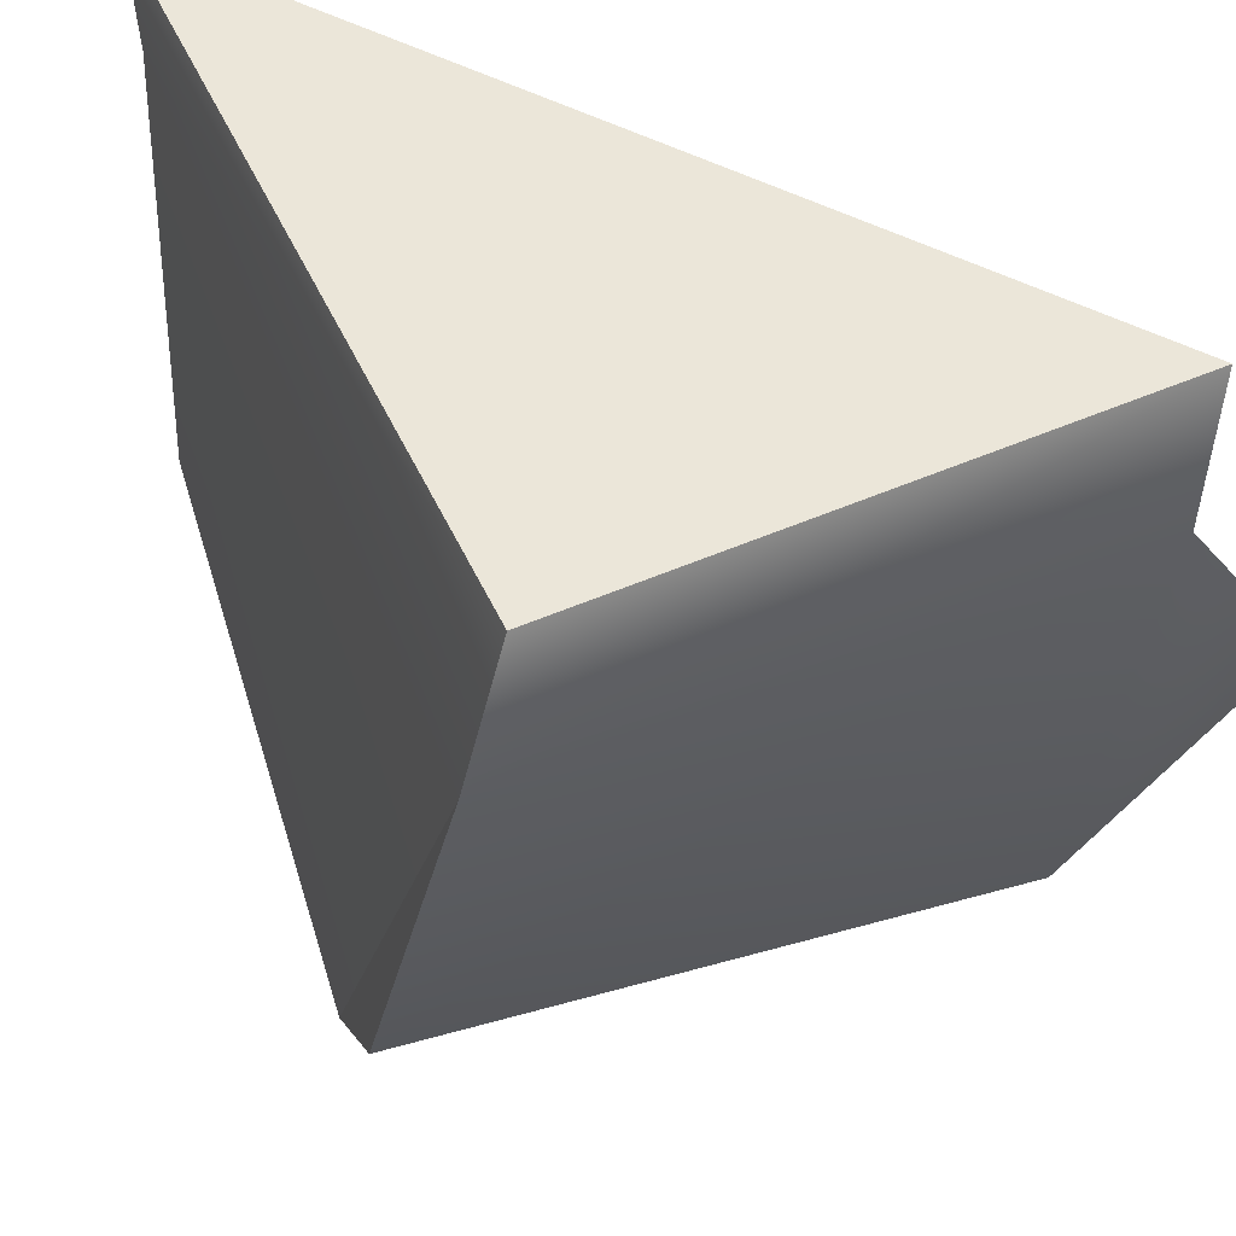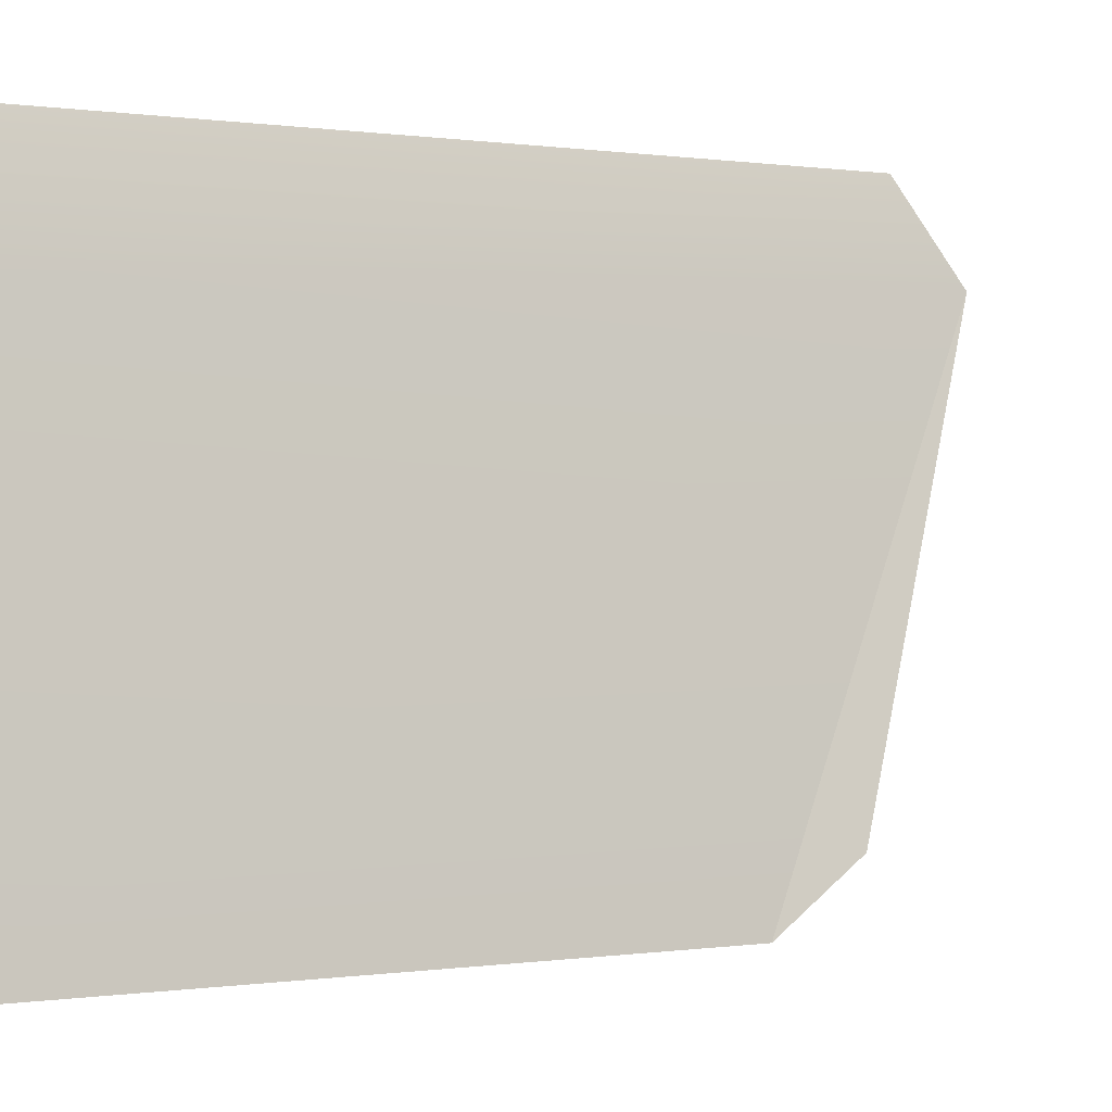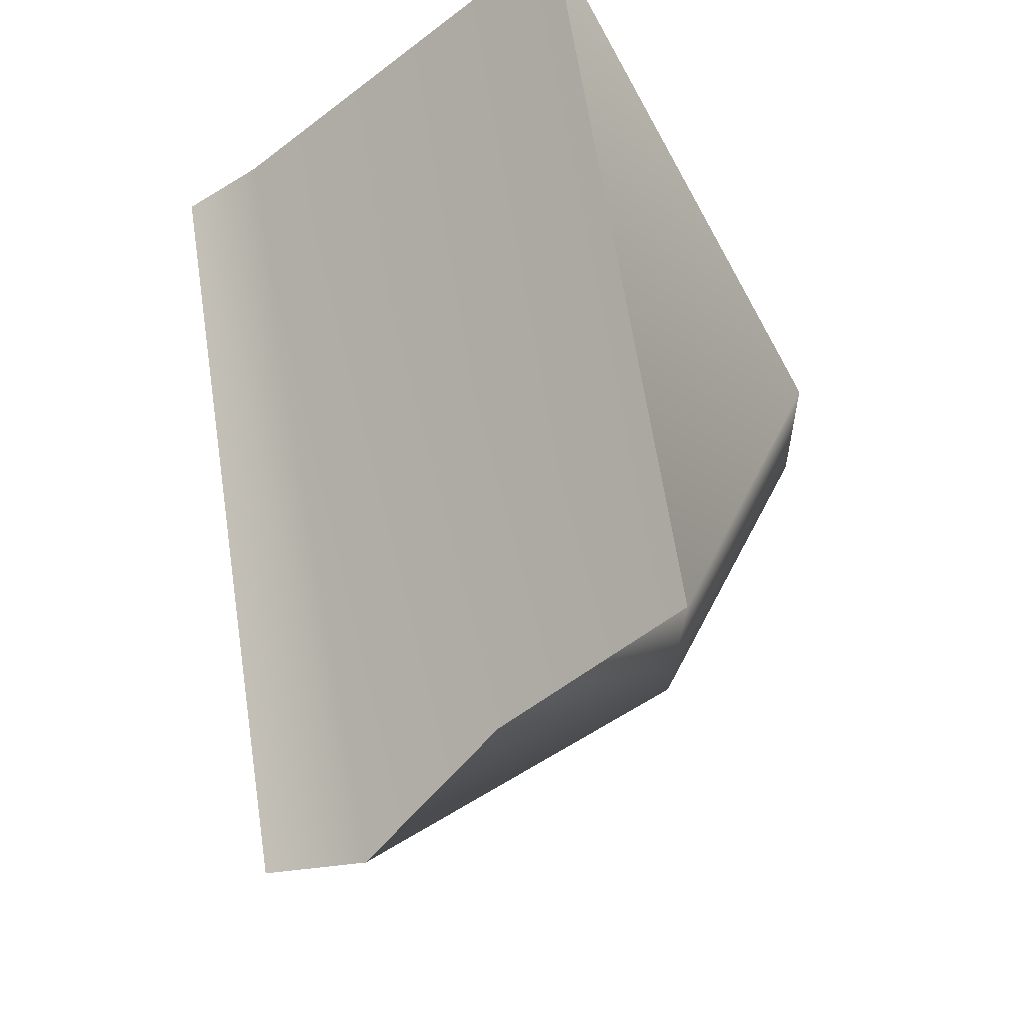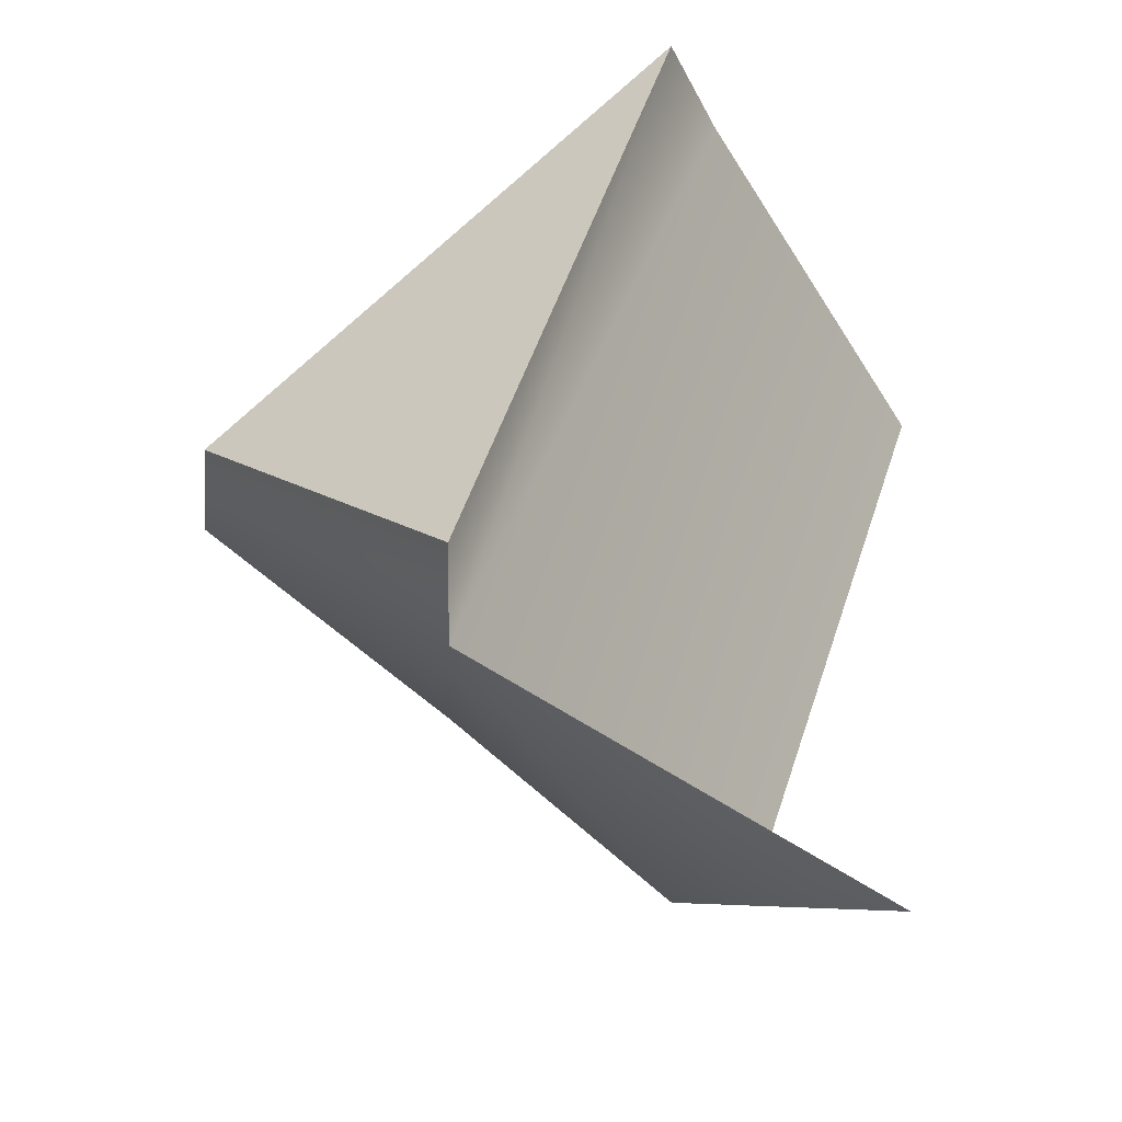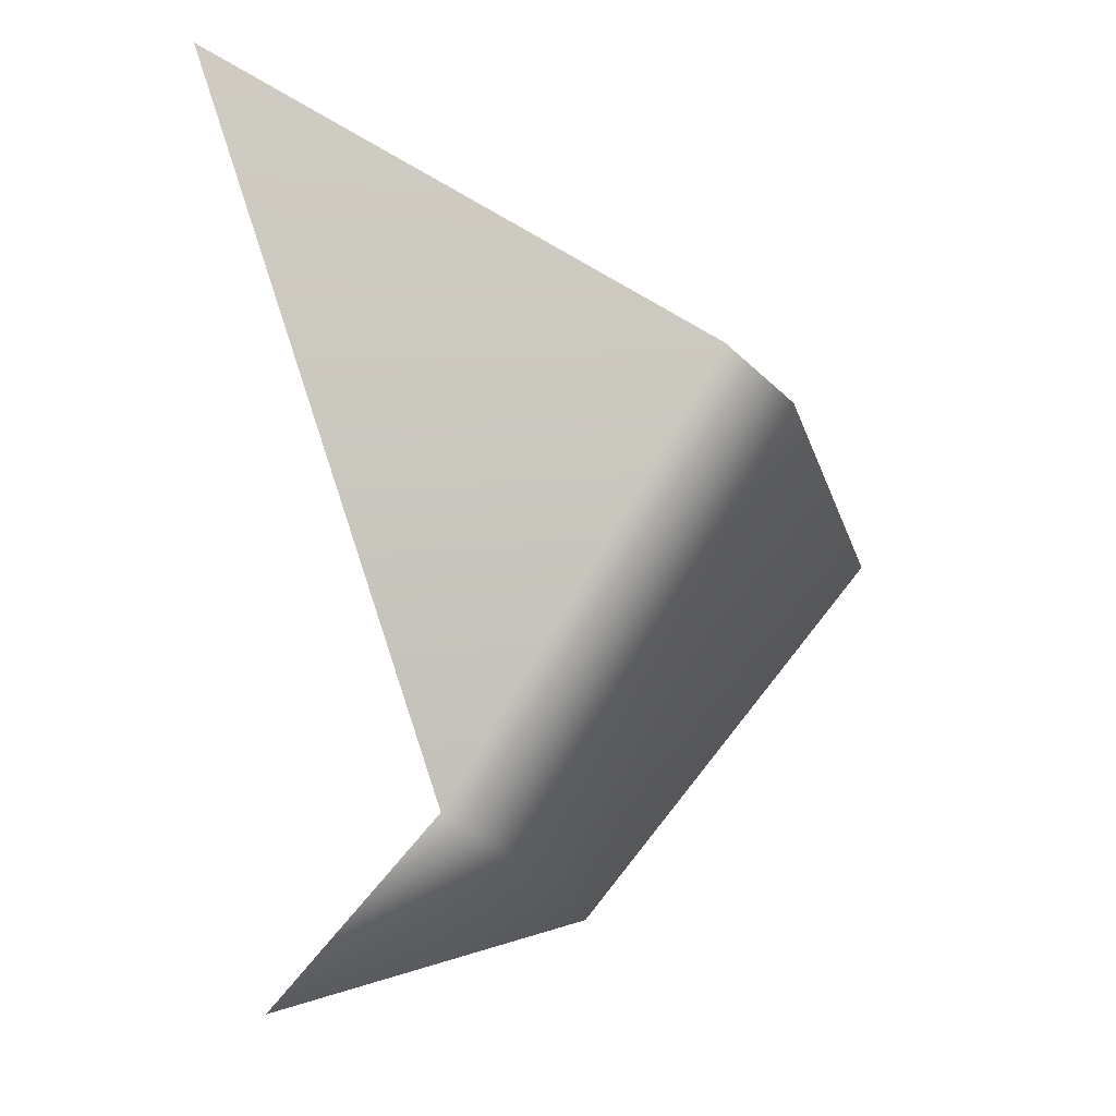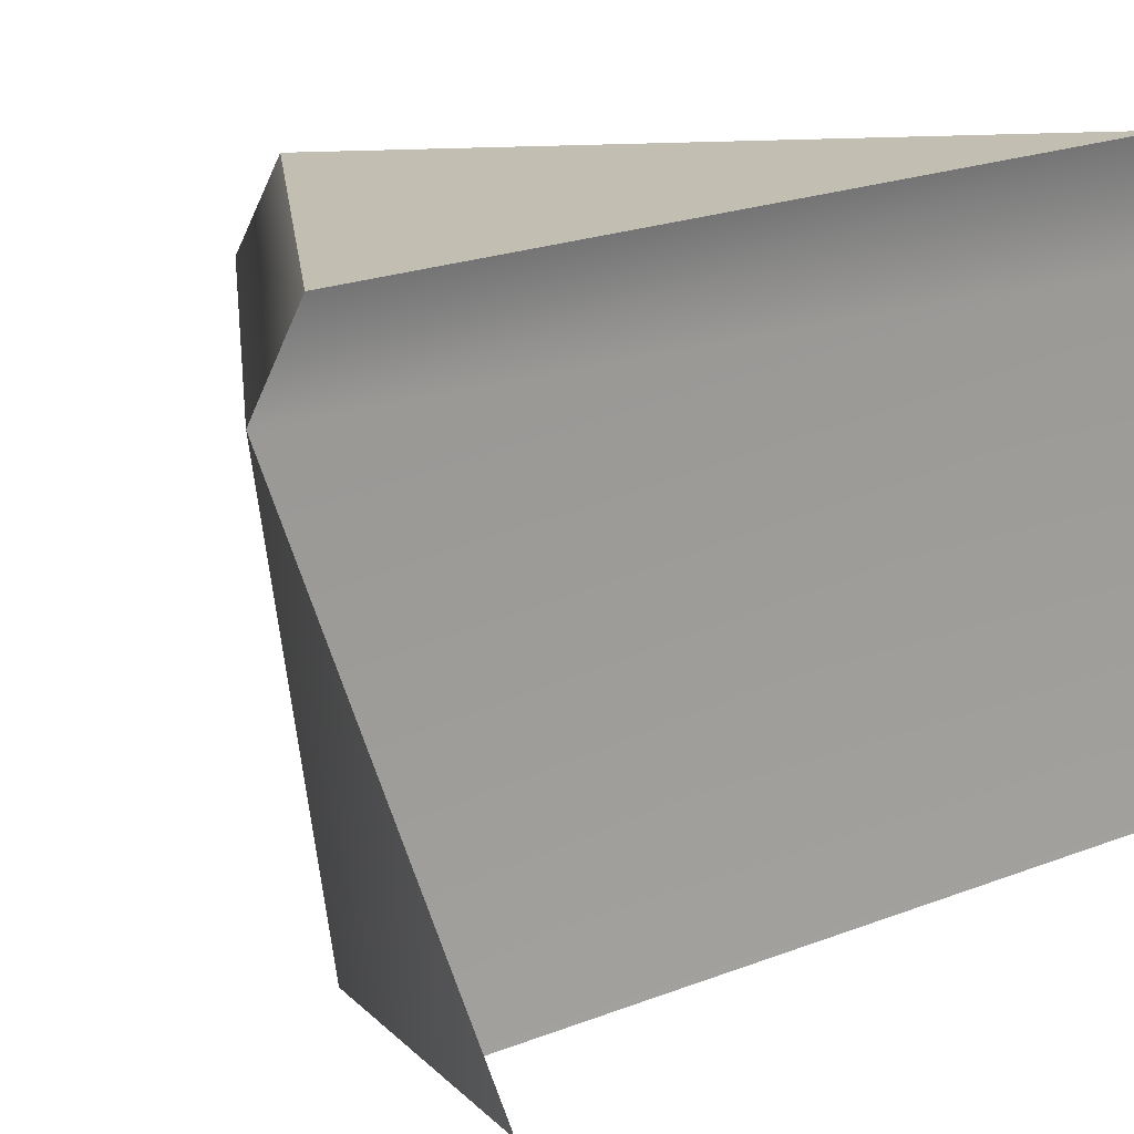
<metadata>
{"format":"obj","ext":"obj","renderer":"f3d","projection":"perspective","resolution":1024,"background":"white","views":[{"elev":50.1,"azim":105.1,"up":"+Y"},{"elev":-1.9,"azim":12.9,"up":"+Y"},{"elev":-35.3,"azim":-51.8,"up":"+Z"},{"elev":-53.9,"azim":-153.3,"up":"+Z"},{"elev":-8.6,"azim":7.1,"up":"+Z"},{"elev":19.8,"azim":-147.5,"up":"+Y"}]}
</metadata>
<code>
g default
v 13.67 8.074 -3.642
v 12.3 -0.8622 -1.489
v 6.471 -0.7174 -10.84
v 6.907 8.353 -12.07
v 5.758 10.52 -12.14
v 5.195 -2.164 -9.924
v 1.205 -0.1964 -13.99
v 0.7333 10.08 5.524
v 12.4 10.08 -3.965
v -0.07189 -2.798 6.156
v 10.97 -2.2 -0.4969
v 0.6714 7.711 5.448
g polySurface306polySurface304polySurface303polySurface300pCube36
f 1 4 5 9
f 2 11 6 3
f 2 3 4 1
f 6 7 3
f 3 7 4
f 5 8 9
f 10 6 11
f 8 5 4 12
f 9 8 12 1
f 12 4 6 10
f 1 12 10 11
f 2 1 11
f 7 6 4

</code>
